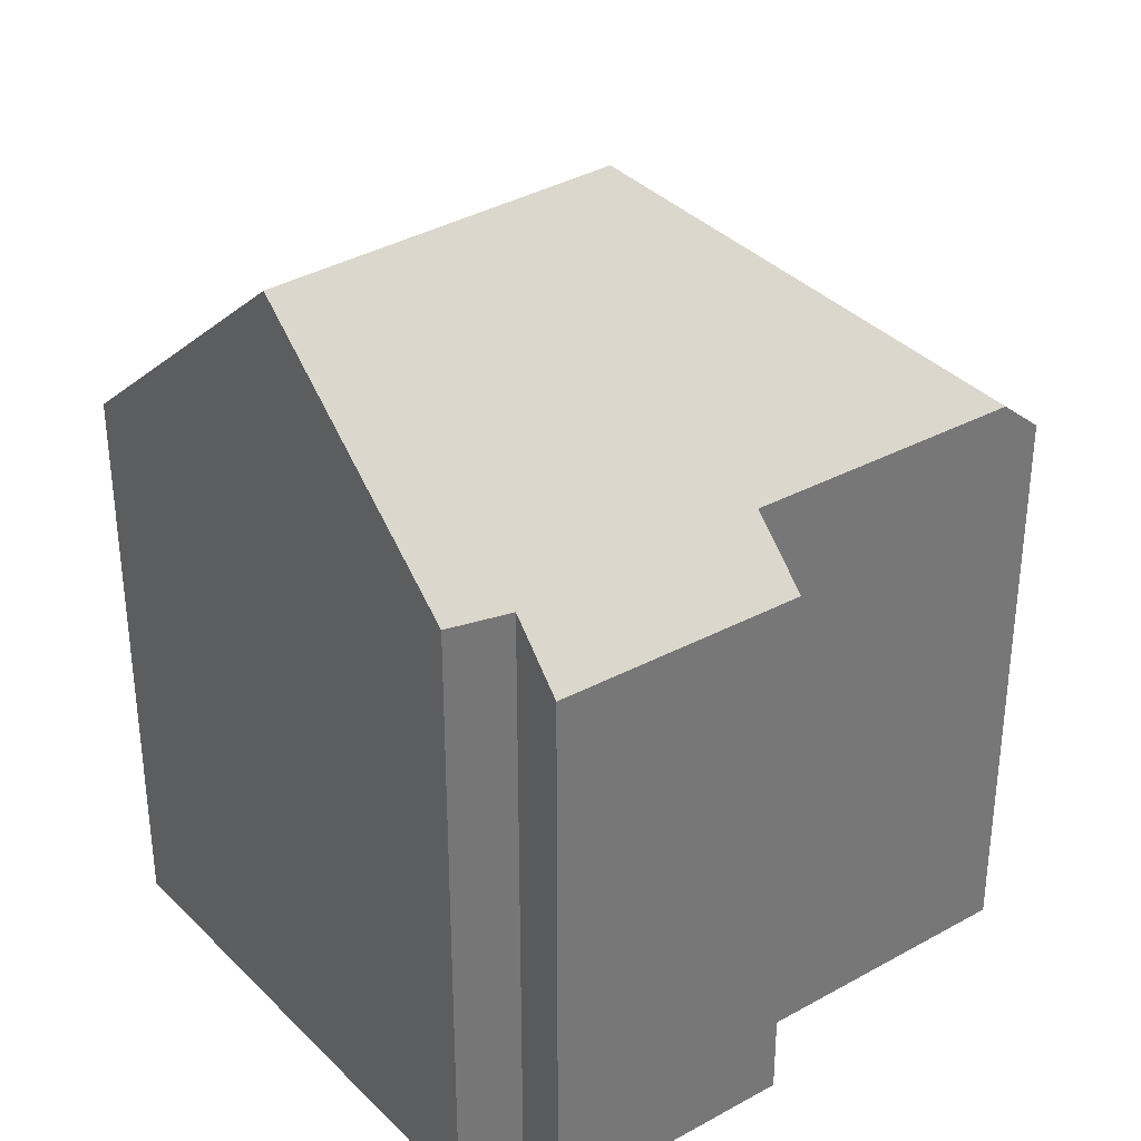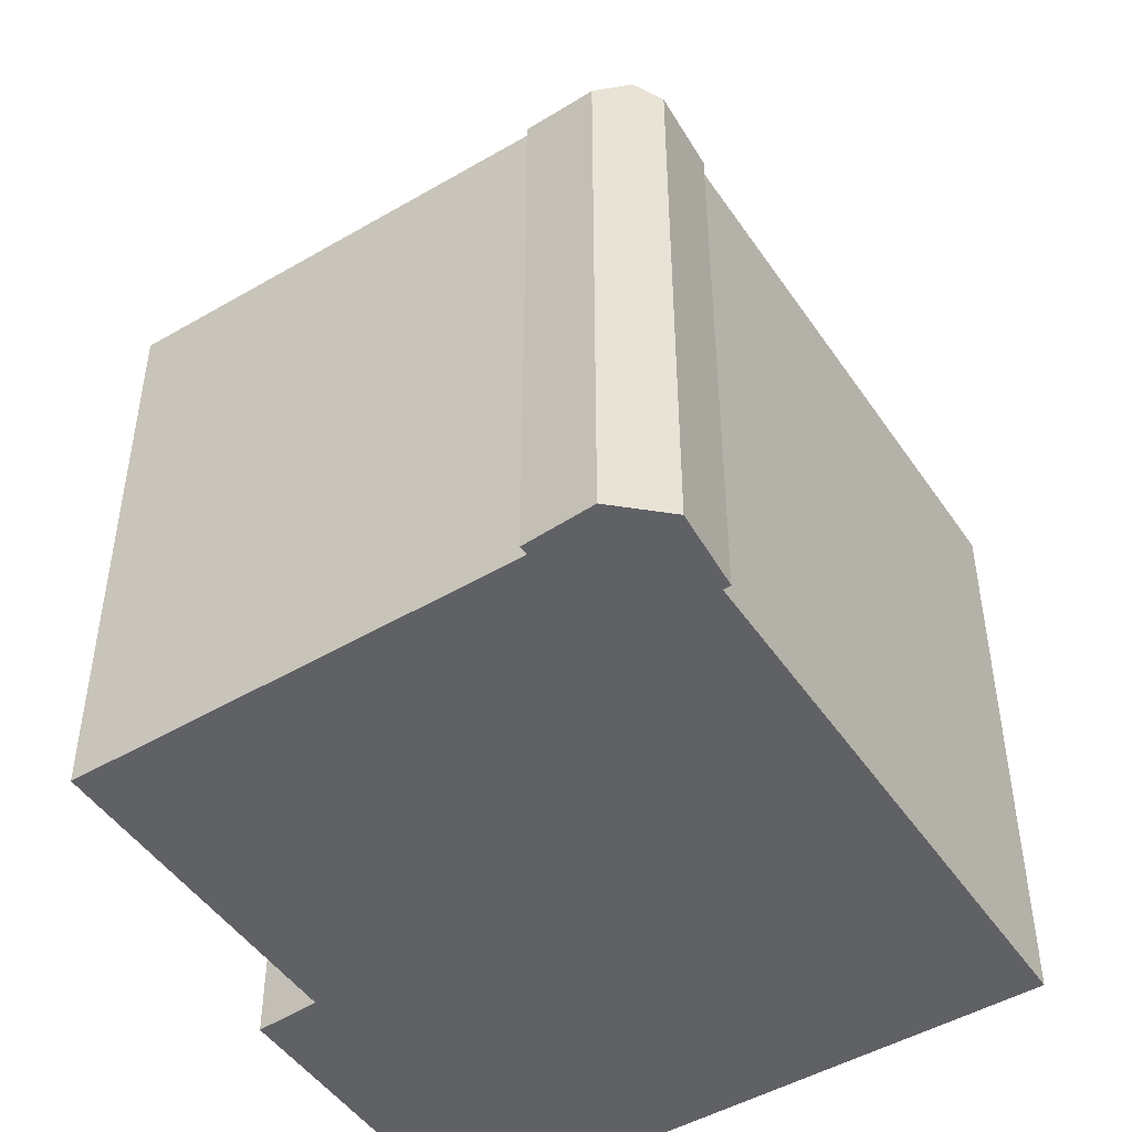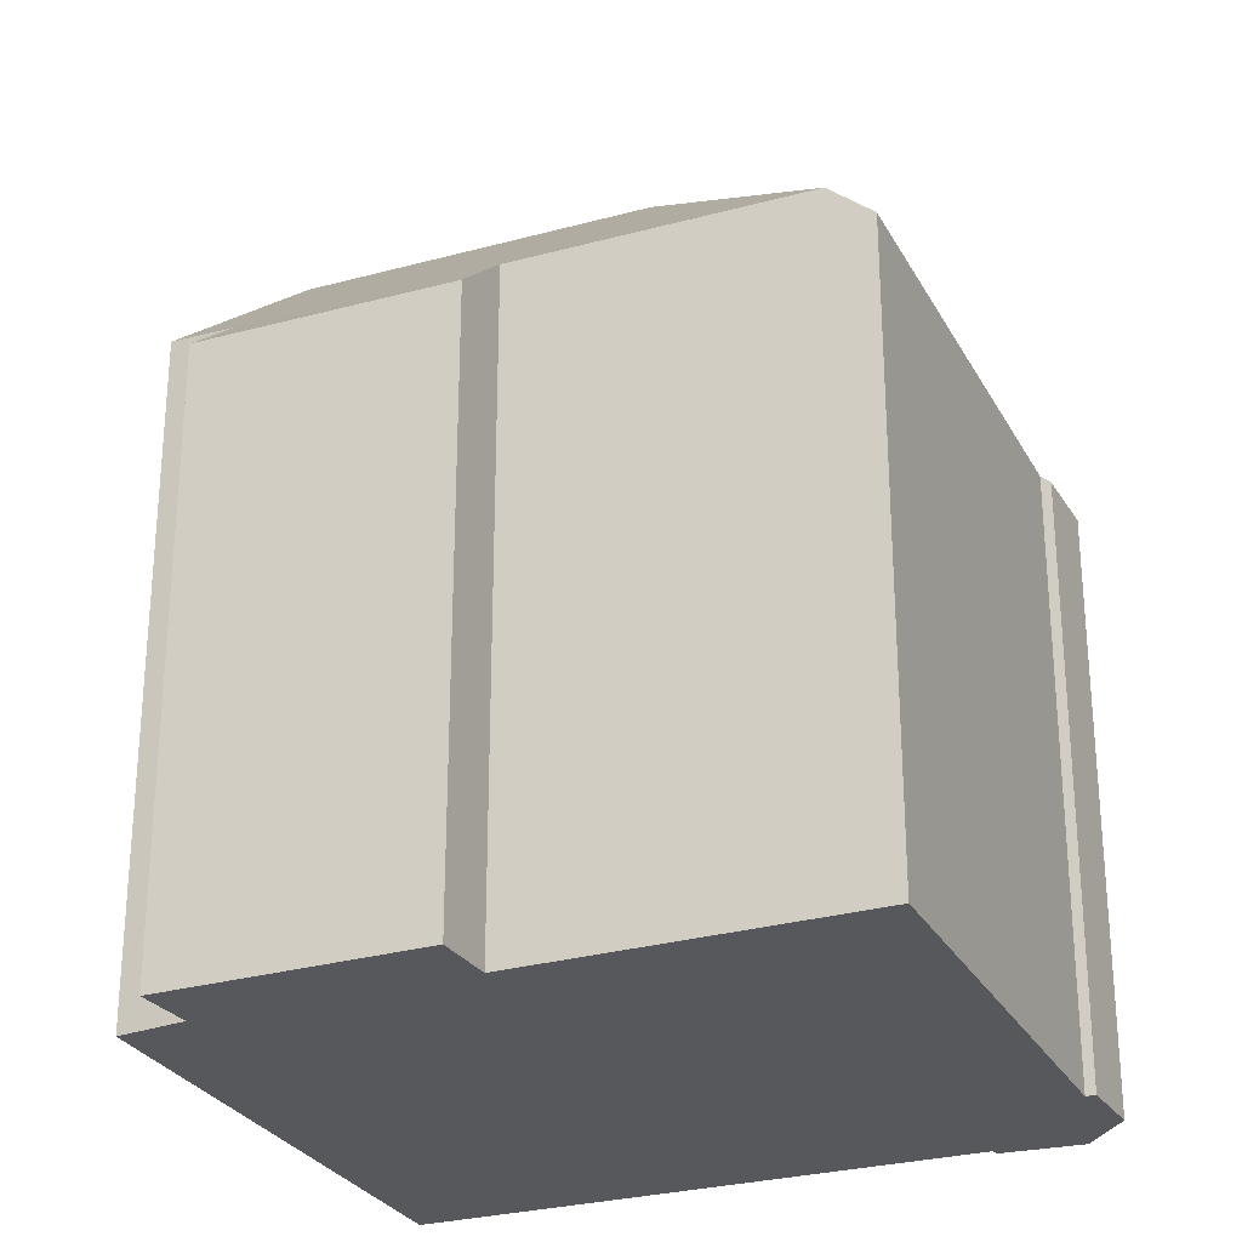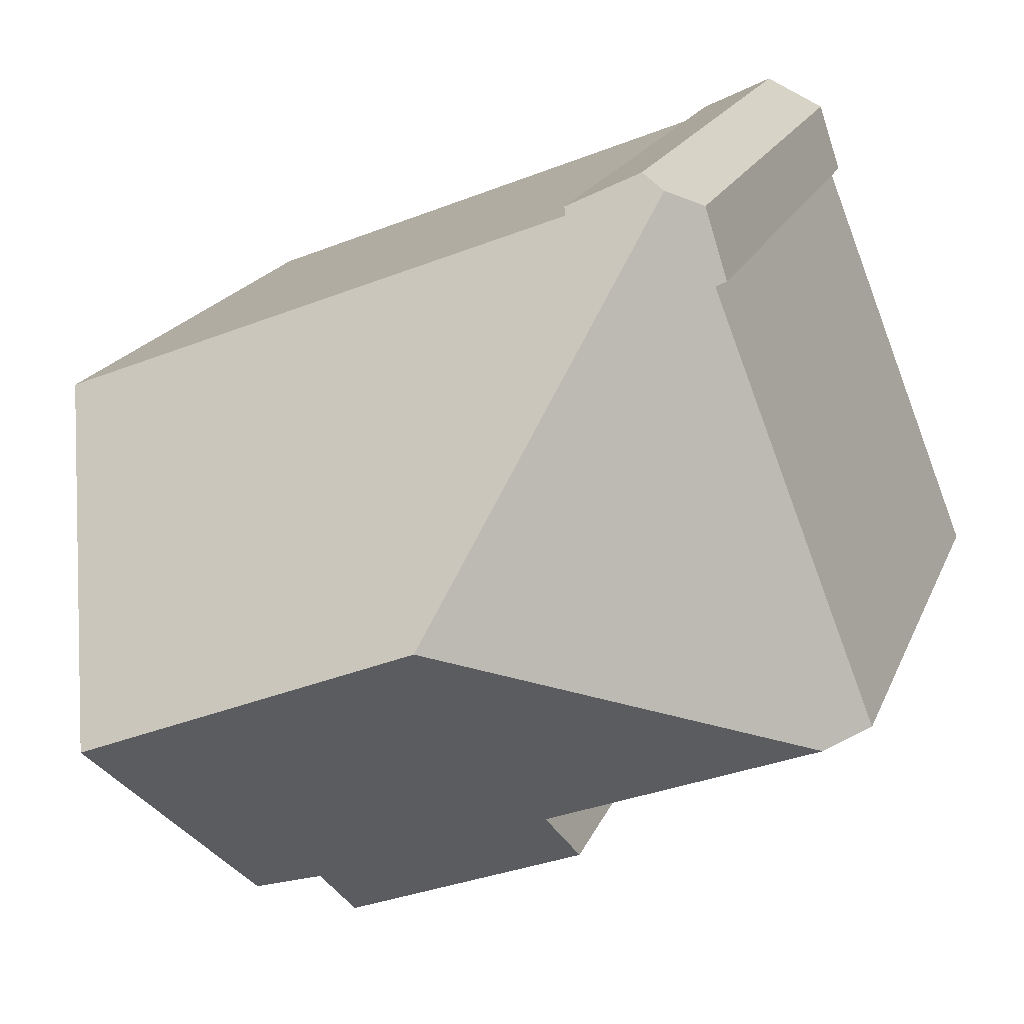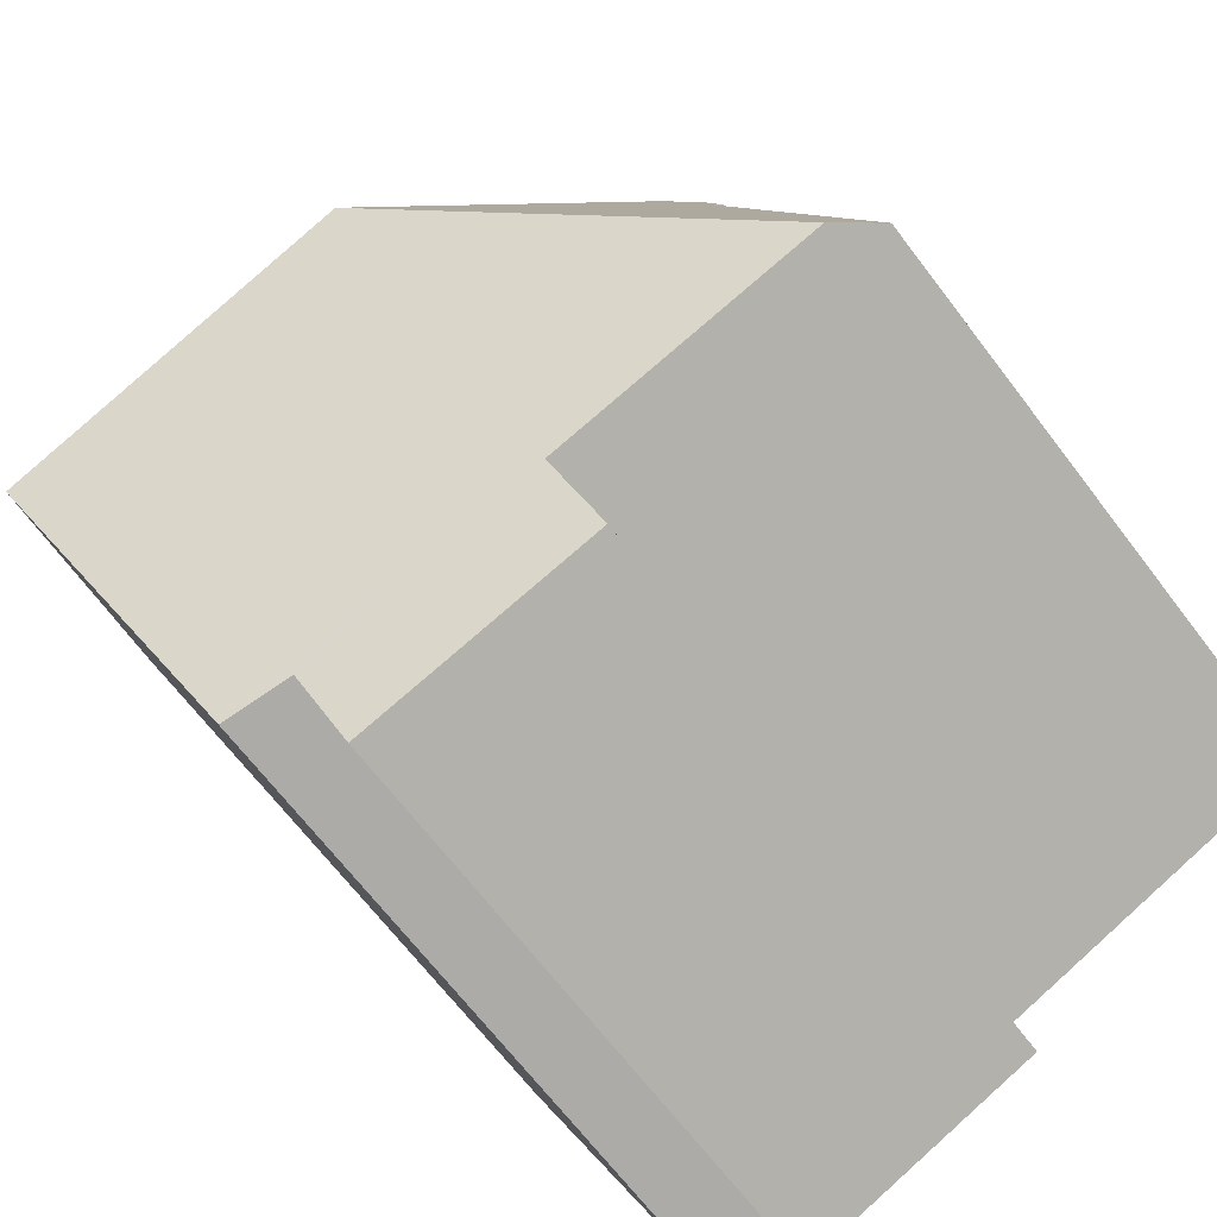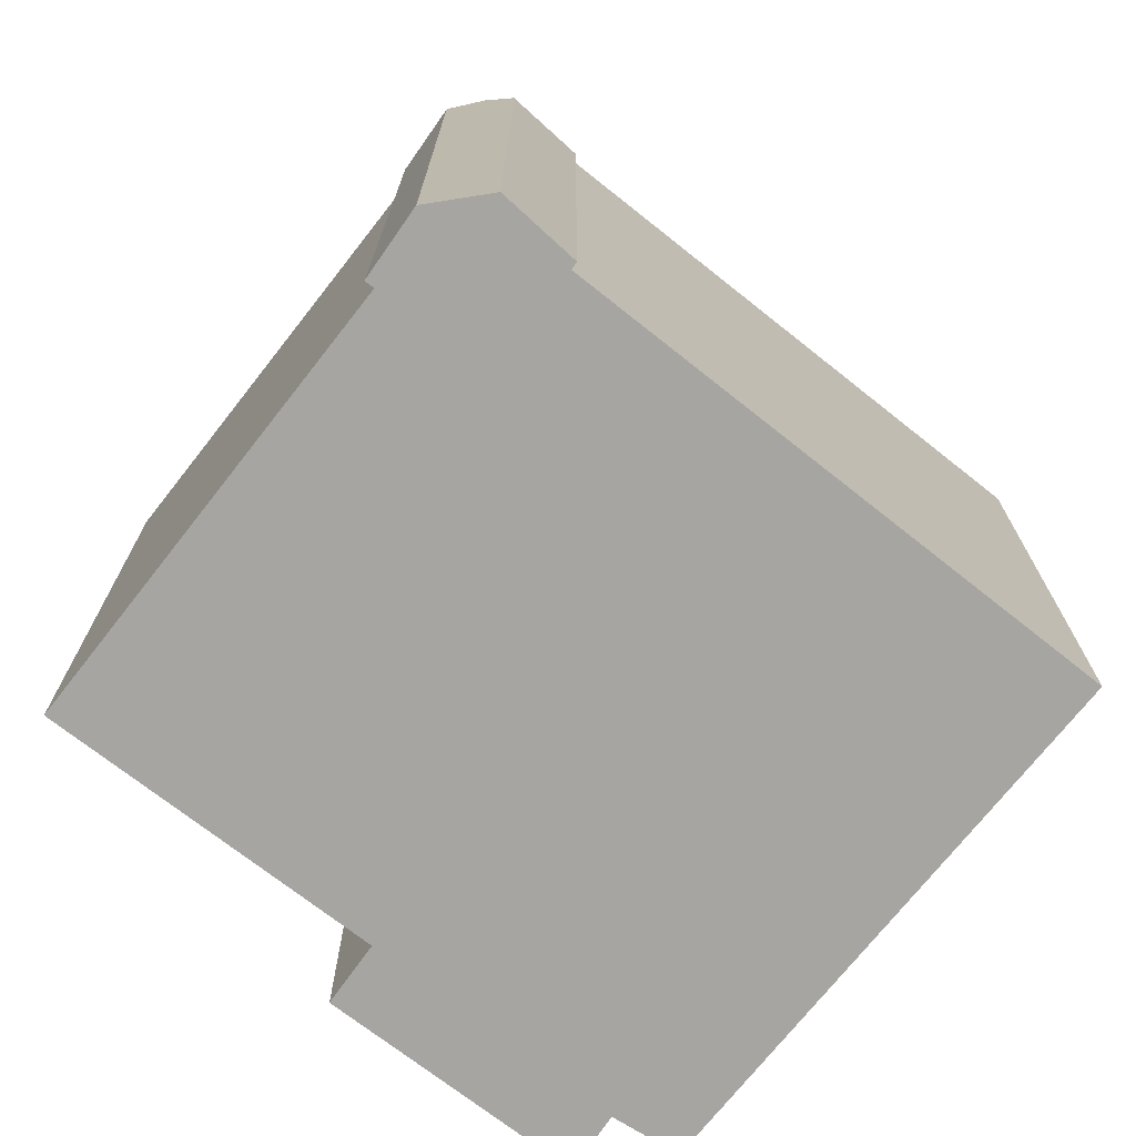
<metadata>
{"format":"obj","ext":"obj","renderer":"f3d","projection":"perspective","resolution":1024,"background":"white","views":[{"elev":35.2,"azim":164.4,"up":"+Y"},{"elev":-48.8,"azim":-35.5,"up":"+Y"},{"elev":-27.8,"azim":-135.2,"up":"+Y"},{"elev":18.1,"azim":-163.2,"up":"+Z"},{"elev":-67.3,"azim":-142.8,"up":"+Z"},{"elev":-73.6,"azim":-16.7,"up":"+Y"}]}
</metadata>
<code>
v  9.271 21.09 3.142
v  20.22 15.03 6.375
v  17.54 21.09 -0.241
v  20.37 14.68 6.759
v  7.624 14.79 11.84
v  5.242 14.96 12.59
v  7.688 14.62 12.02
v  5.882 14.52 12.9
v  7.238 14.45 -4.475
v  13.67 15.87 -5.302
v  13.22 14.59 -6.754
v  7.741 15.79 -2.975
v  15.31 16.06 -5.738
v  1 15.66 -0.384
v  4.398 14.42 12.19
v  4.355 14.43 12.06
v  4.059 14.72 10.39
v  3.834 14.51 10.48
v  0 14.75 9.033e-16
v  15.31 3.514e-16 -5.738
v  13.67 3.247e-16 -5.302
v  13.22 4.136e-16 -6.754
v  7.238 2.74e-16 -4.475
v  7.741 1.822e-16 -2.975
v  0 0 0
v  1 2.351e-17 -0.384
v  4.059 -6.363e-16 10.39
v  3.834 -6.417e-16 10.48
v  7.624 -7.251e-16 11.84
v  7.688 -7.362e-16 12.02
v  20.37 -4.139e-16 6.759
v  20.22 -3.904e-16 6.375
v  17.54 1.476e-17 -0.241
v  4.398 -7.462e-16 12.19
v  4.355 -7.382e-16 12.06
v  5.882 -7.899e-16 12.9
v  5.242 -7.71e-16 12.59
g defaultobject
f 1 2 3
f 2 1 4
f 4 1 5
f 5 1 6
f 5 6 7
f 7 6 8
f 9 10 11
f 10 9 12
f 10 12 13
f 13 12 3
f 3 12 14
f 3 14 1
f 1 15 6
f 15 1 16
f 16 1 17
f 16 17 18
f 17 1 19
f 19 1 14
f 20 10 13
f 10 20 21
f 22 9 11
f 9 22 23
f 24 14 12
f 14 24 19
f 19 24 25
f 25 24 26
f 27 18 17
f 18 27 28
f 21 11 10
f 11 21 22
f 7 29 5
f 29 7 30
f 2 13 3
f 13 2 4
f 13 4 31
f 13 31 32
f 13 32 33
f 13 33 20
f 9 24 12
f 24 9 23
f 25 17 19
f 17 25 27
f 28 16 18
f 16 28 15
f 15 28 34
f 34 28 35
f 15 8 6
f 8 15 34
f 8 34 36
f 36 34 37
f 8 30 7
f 30 8 36
f 29 4 5
f 4 29 31
f 22 21 23
f 37 30 36
f 30 37 34
f 30 34 35
f 30 35 28
f 30 28 29
f 29 28 31
f 31 28 27
f 31 27 25
f 31 25 32
f 32 25 33
f 33 25 26
f 33 26 24
f 33 24 20
f 20 24 21
f 21 24 23

</code>
